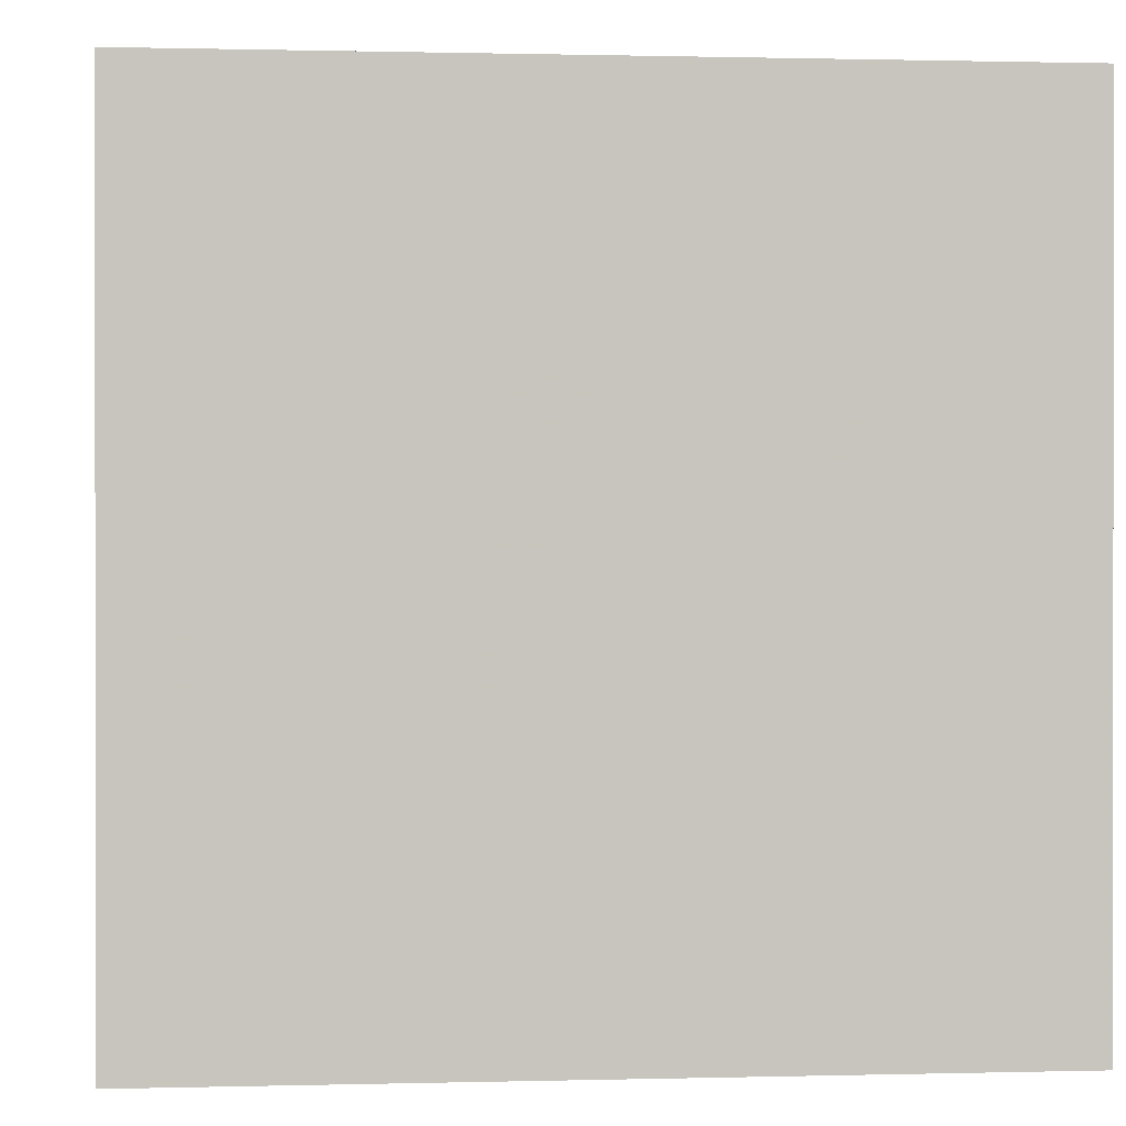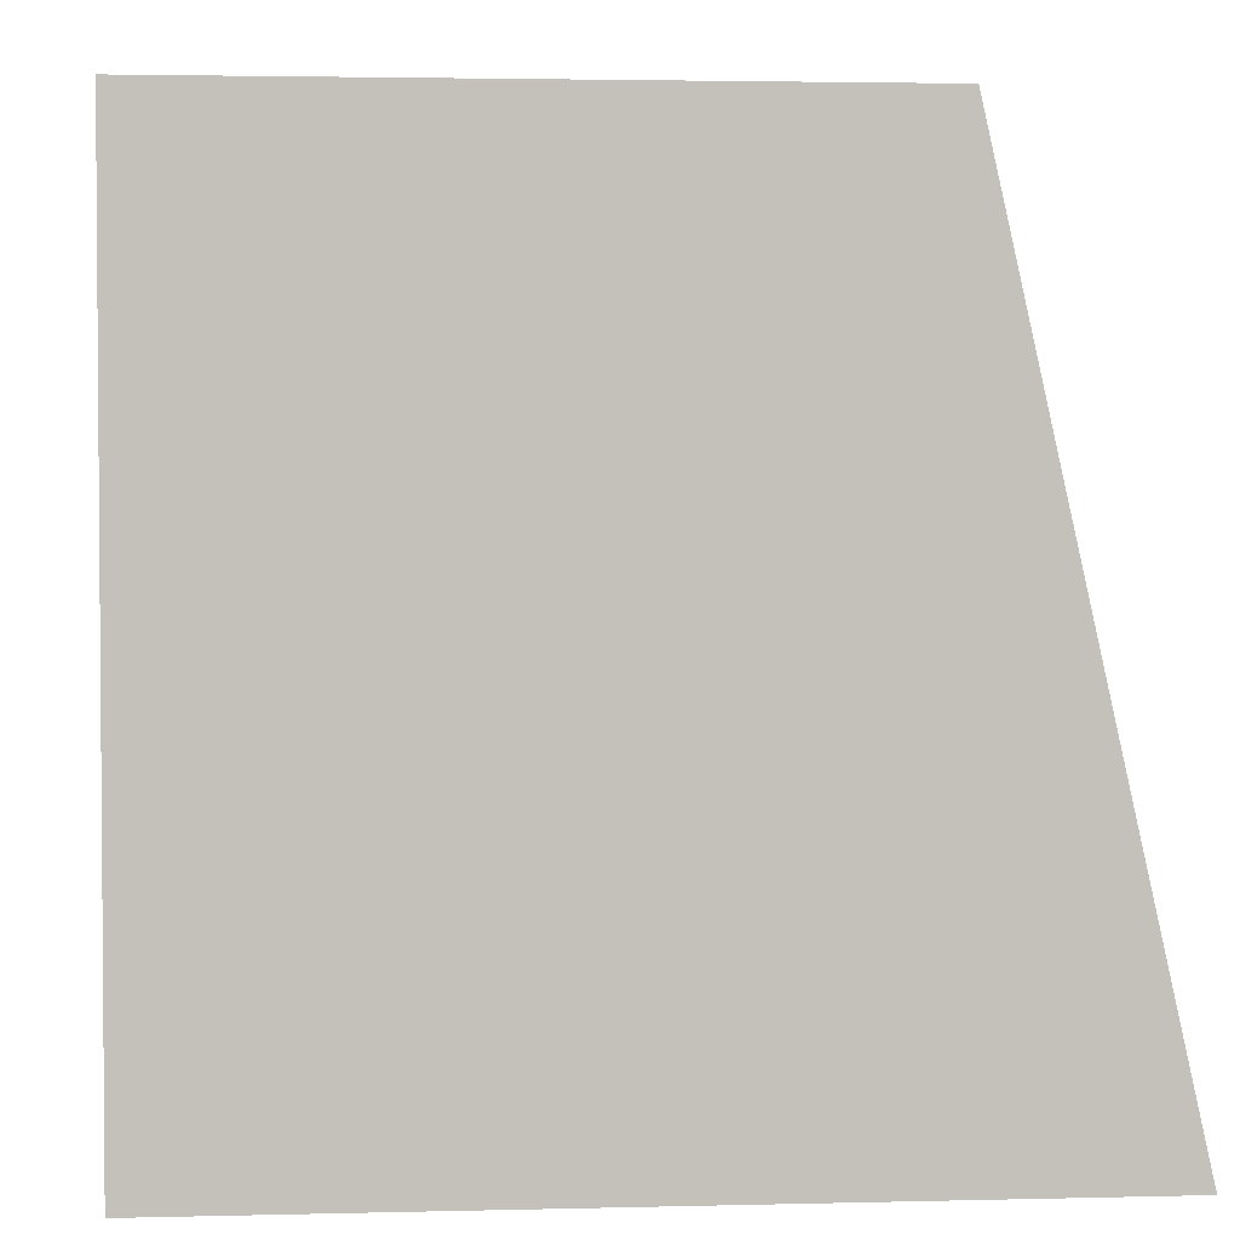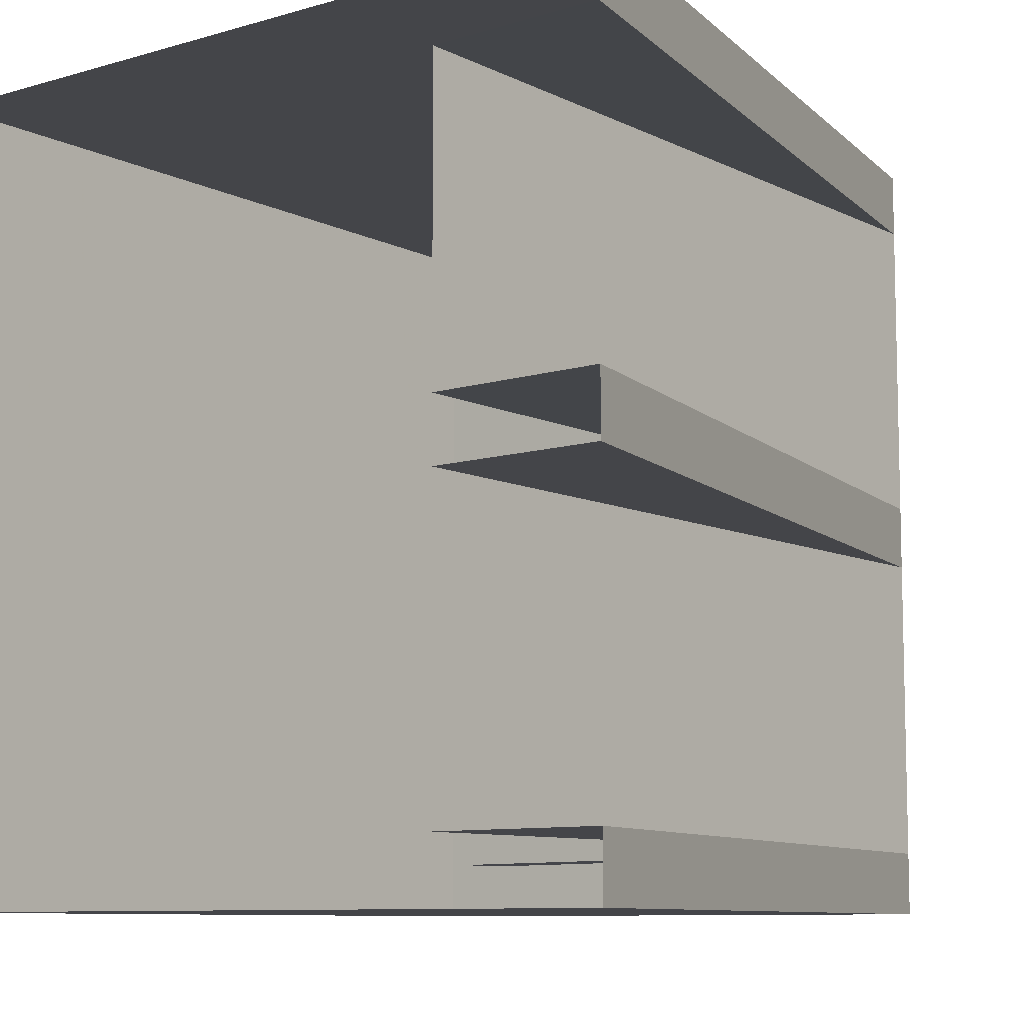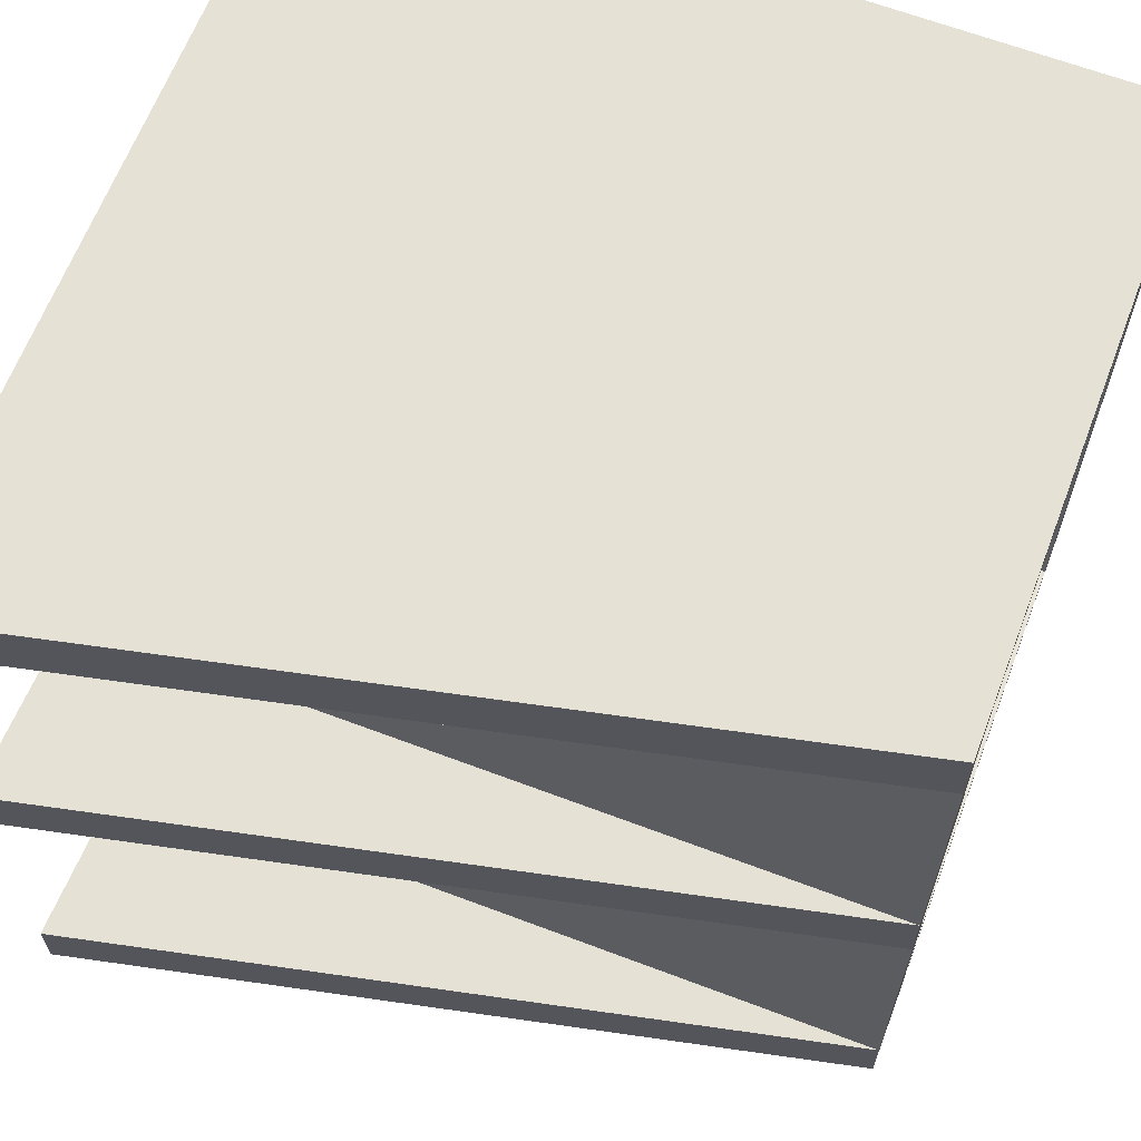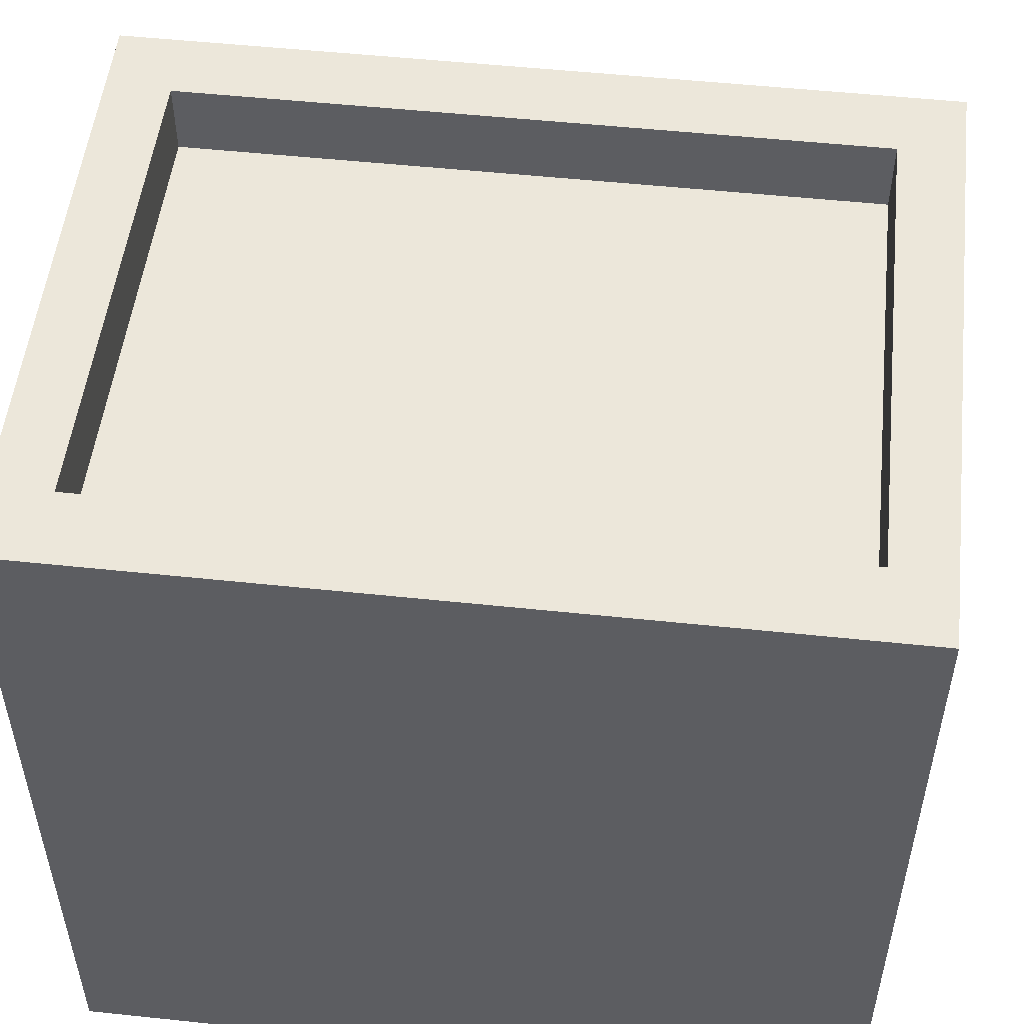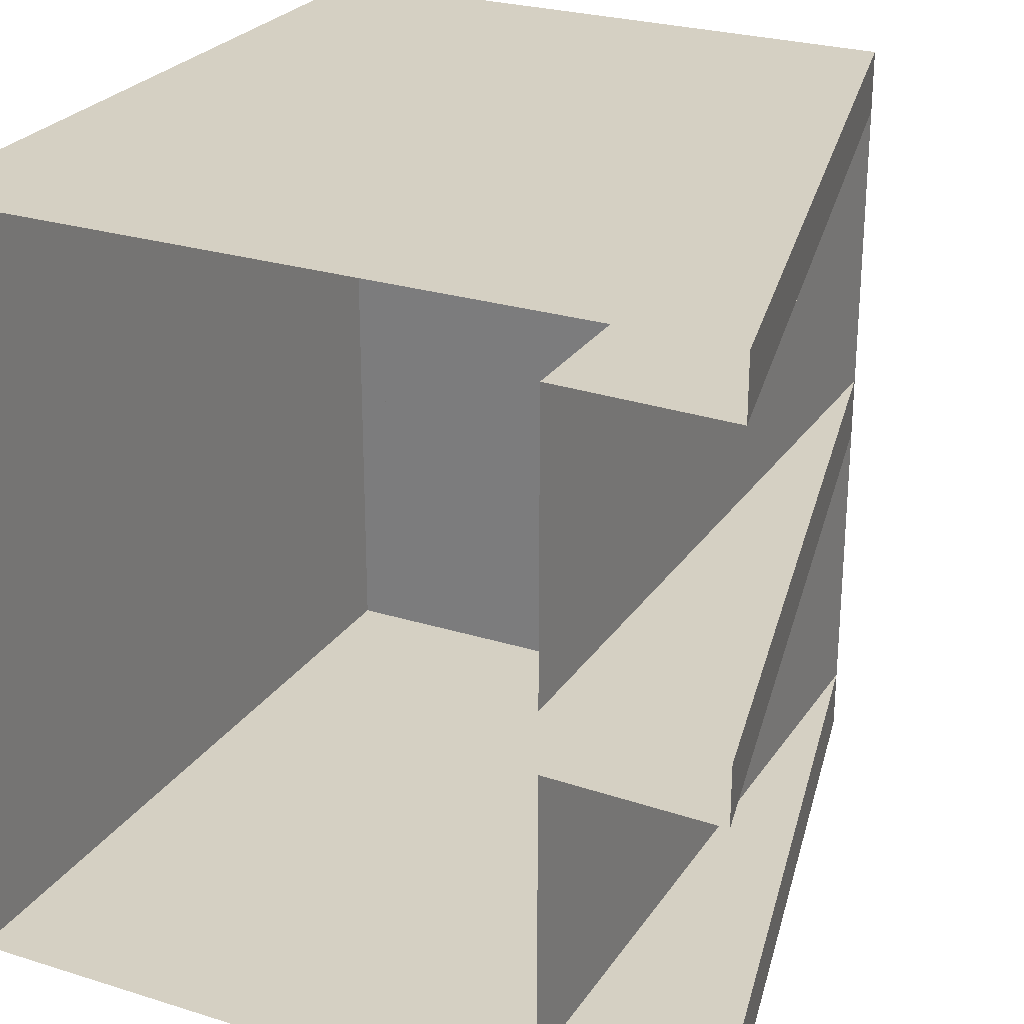
<metadata>
{"format":"obj","ext":"obj","renderer":"f3d","projection":"perspective","resolution":1024,"background":"white","views":[{"elev":0.6,"azim":-95.6,"up":"+Y"},{"elev":2.9,"azim":-5.1,"up":"+Y"},{"elev":-9.0,"azim":37.8,"up":"+Z"},{"elev":64.4,"azim":110.9,"up":"+Z"},{"elev":52.5,"azim":-83.5,"up":"+Y"},{"elev":26.1,"azim":26.3,"up":"+Z"}]}
</metadata>
<code>
o Cube
v 0.5493 2 -1
v 1 0 -1
v -1 2 -1
v -1 0 -1
v 0.5493 2 -0.8423
v -1 2 -0.856
v -0.8167 2 -0.8547
v 0.3772 2 -0.8435
v -0.8167 1.818 -0.8547
v 0.3772 1.818 -0.8435
v 1 0 -0.8417
v 0.5493 0.0154 -0.8423
v 0.5493 2 -0.07925
v 1 0 -0.07864
v 0.5493 0.0154 -0.07925
v 0.5493 2 0.07925
v 1 0 1
v 1 0 0.0789
v 0.5493 2 1
v 0.5493 0.0154 0.07925
v -1 0 1
v 1 0 0.8417
v 0.5493 0.0154 0.8423
v -1 2 1
v 0.5493 2 0.8423
v -1 2 0.856
v -0.8167 2 0.8547
v 0.3772 2 0.8435
v -0.8167 1.818 0.8547
v 0.3772 1.818 0.8435
f 25 22 23
f 24 21 17 19
f 3 1 2 4
f 1 3 5
f 3 6 7
f 3 7 5
f 7 8 5
f 19 25 28
f 19 28 27
f 19 27 26
f 19 26 24
f 19 17 22 25
f 20 16 25 23
f 8 7 9 10
f 1 5 11 2
f 5 12 11
f 13 14 15
f 16 20 18
f 8 28 25 5
f 28 8 10 30
f 30 10 9 29
f 9 7 27 29
f 28 30 29 27
f 3 4 21 24
f 7 6 26 27
f 15 12 5 13
f 13 16 18 14

</code>
